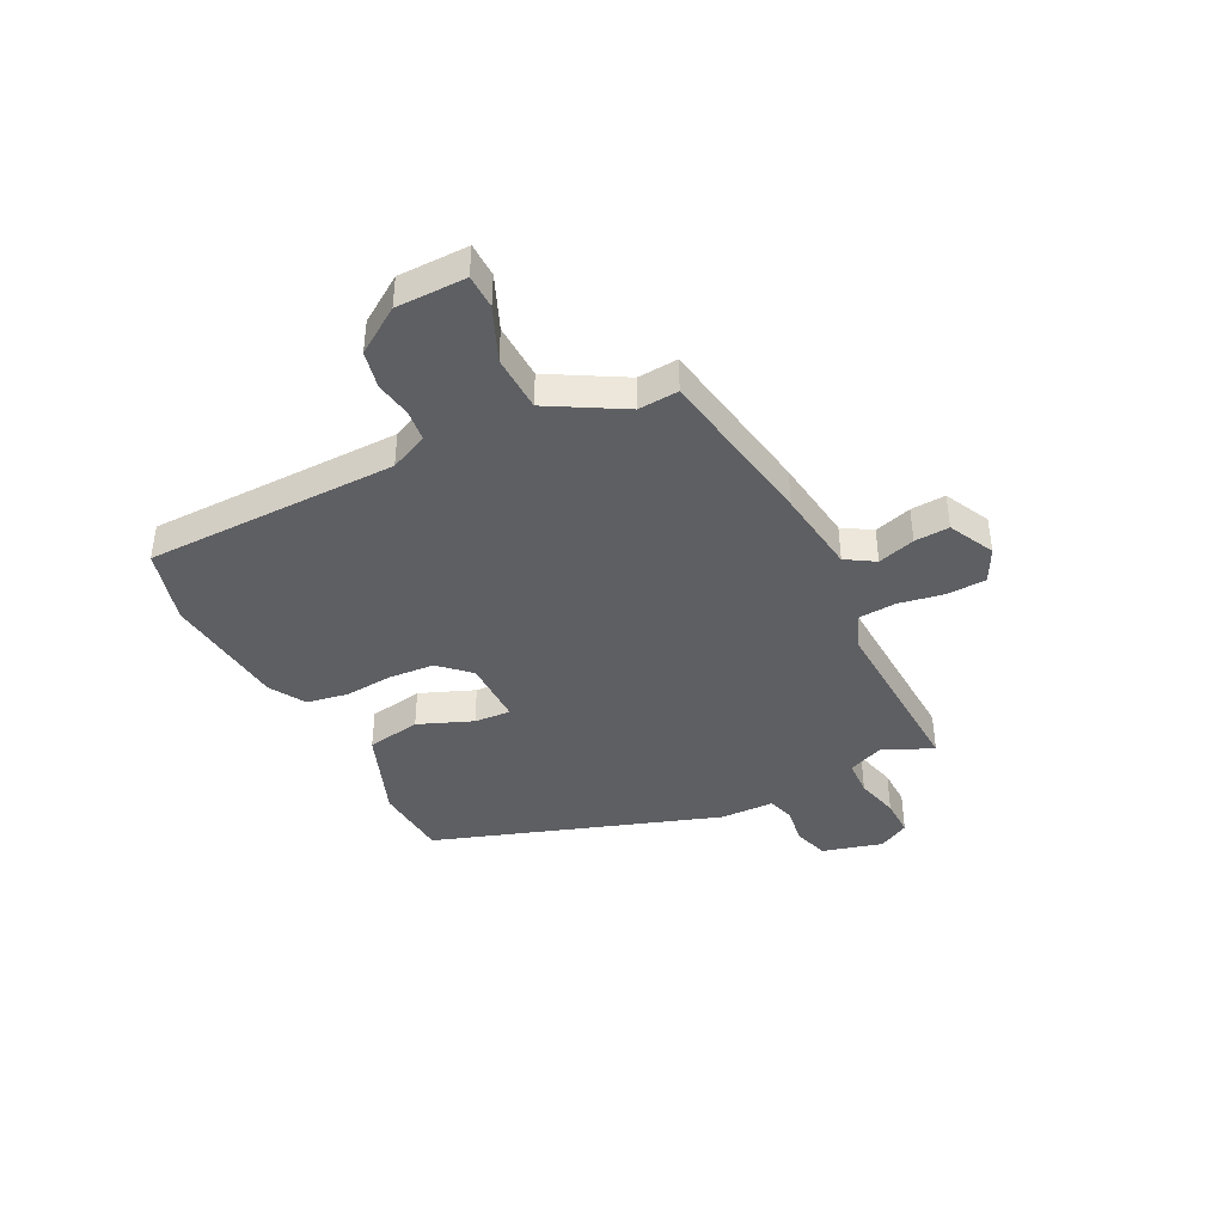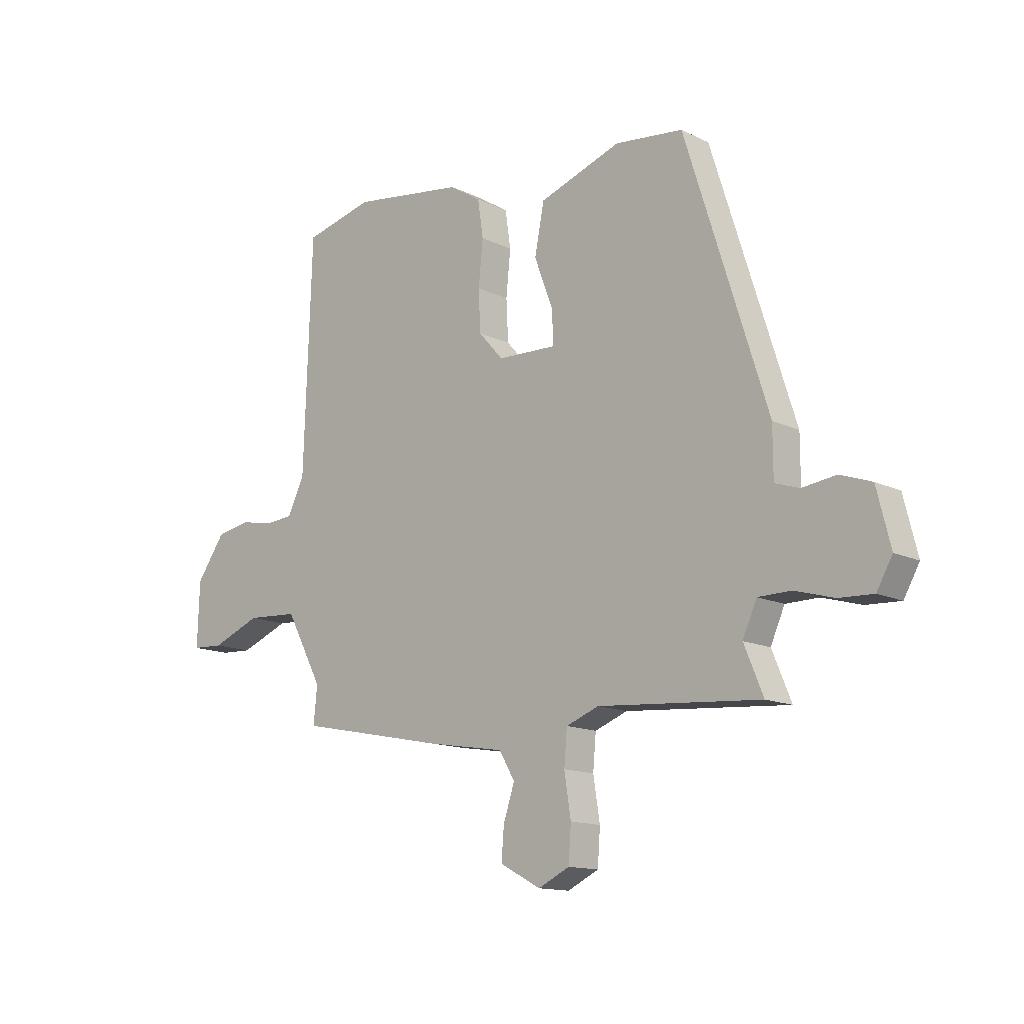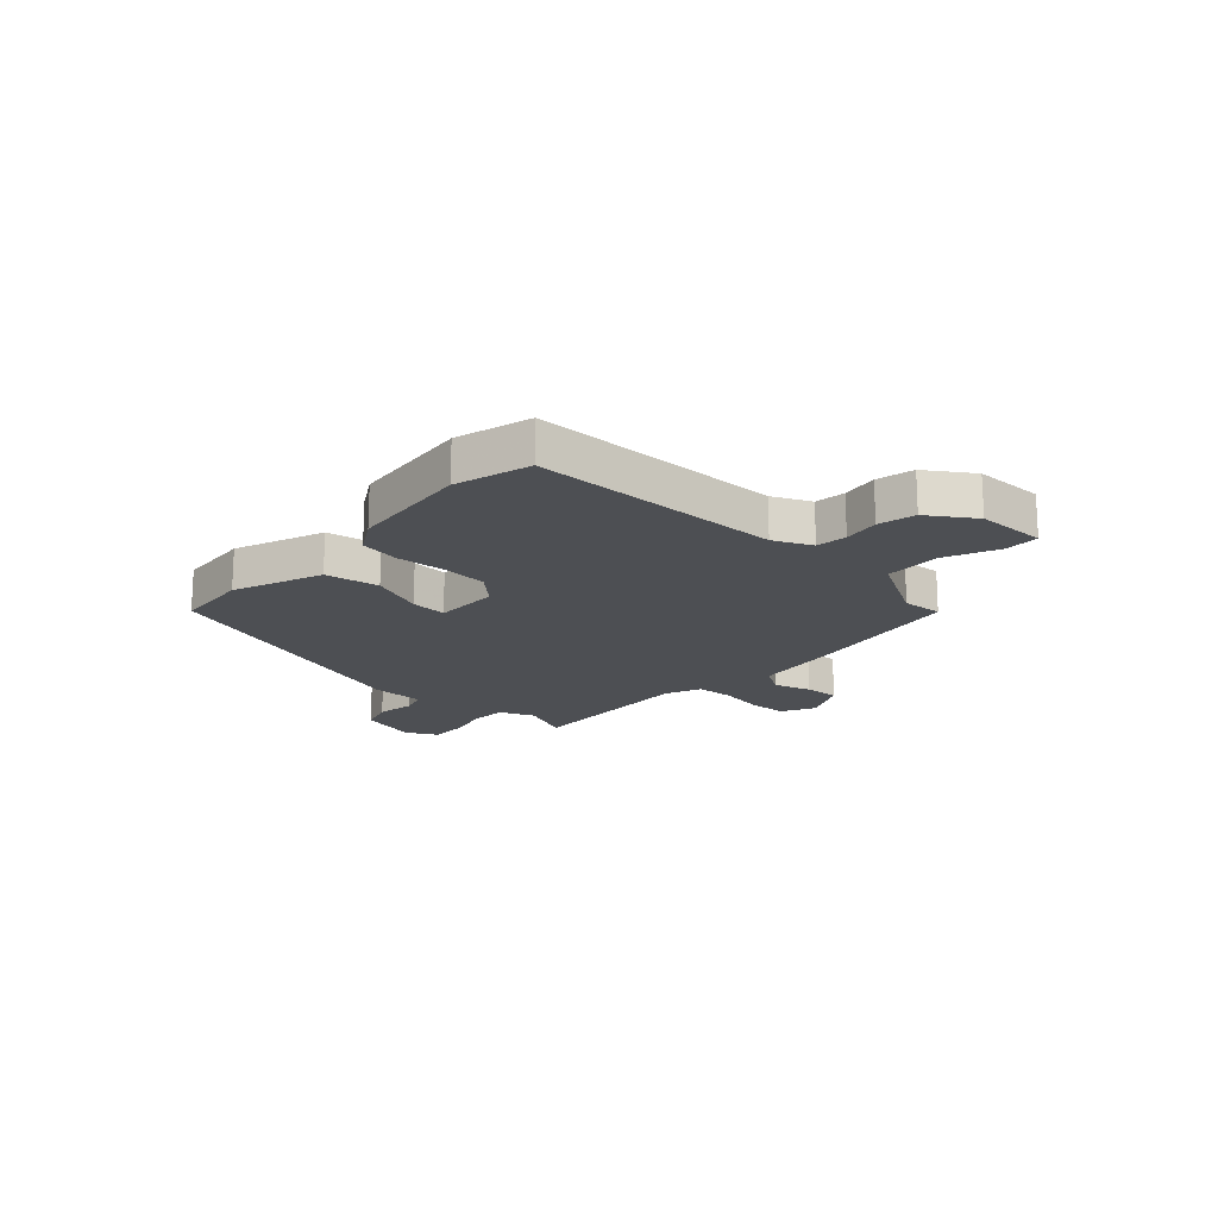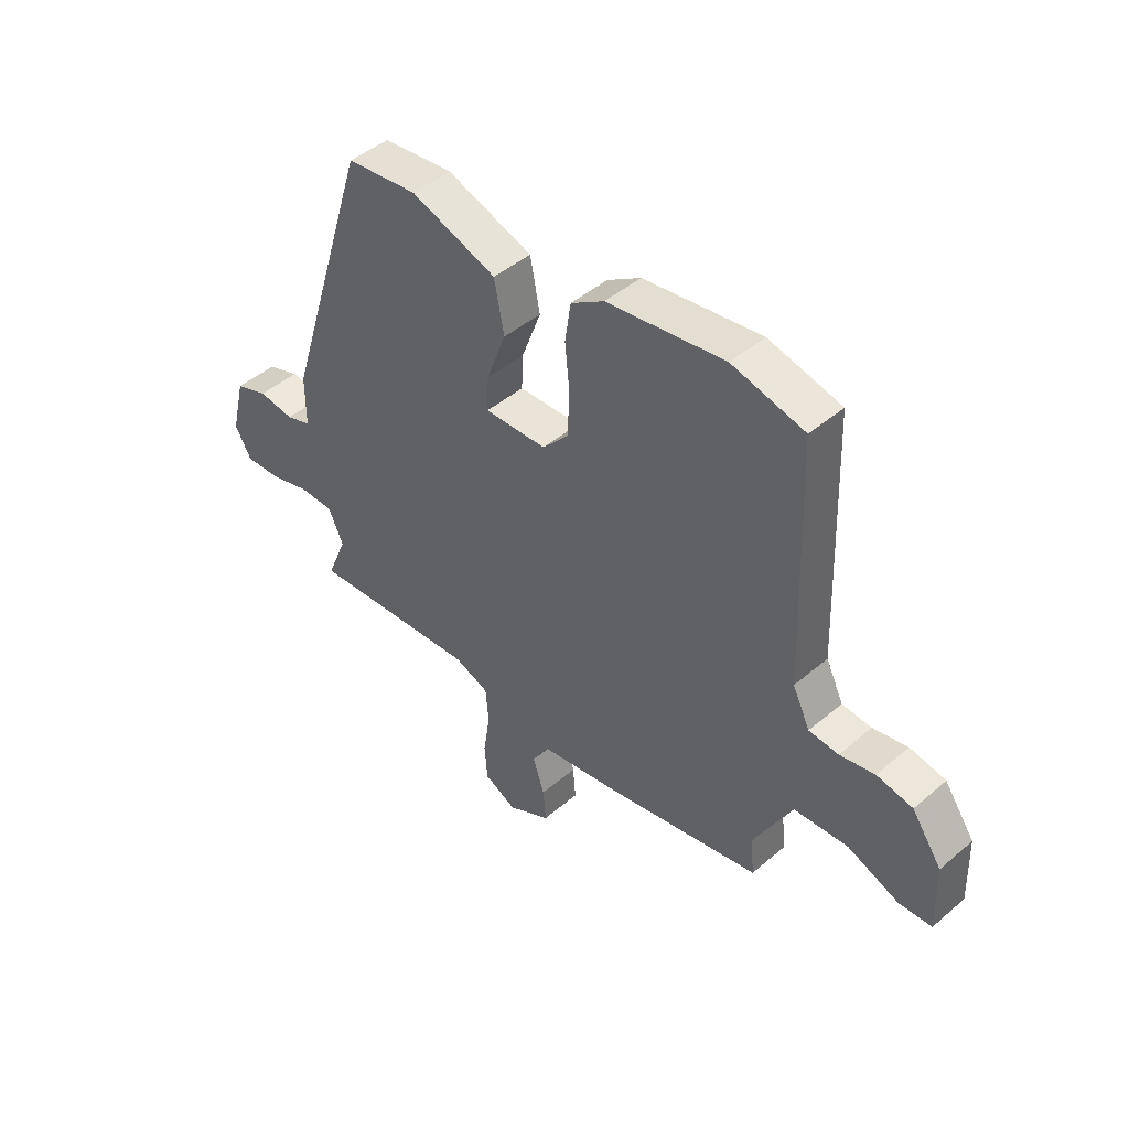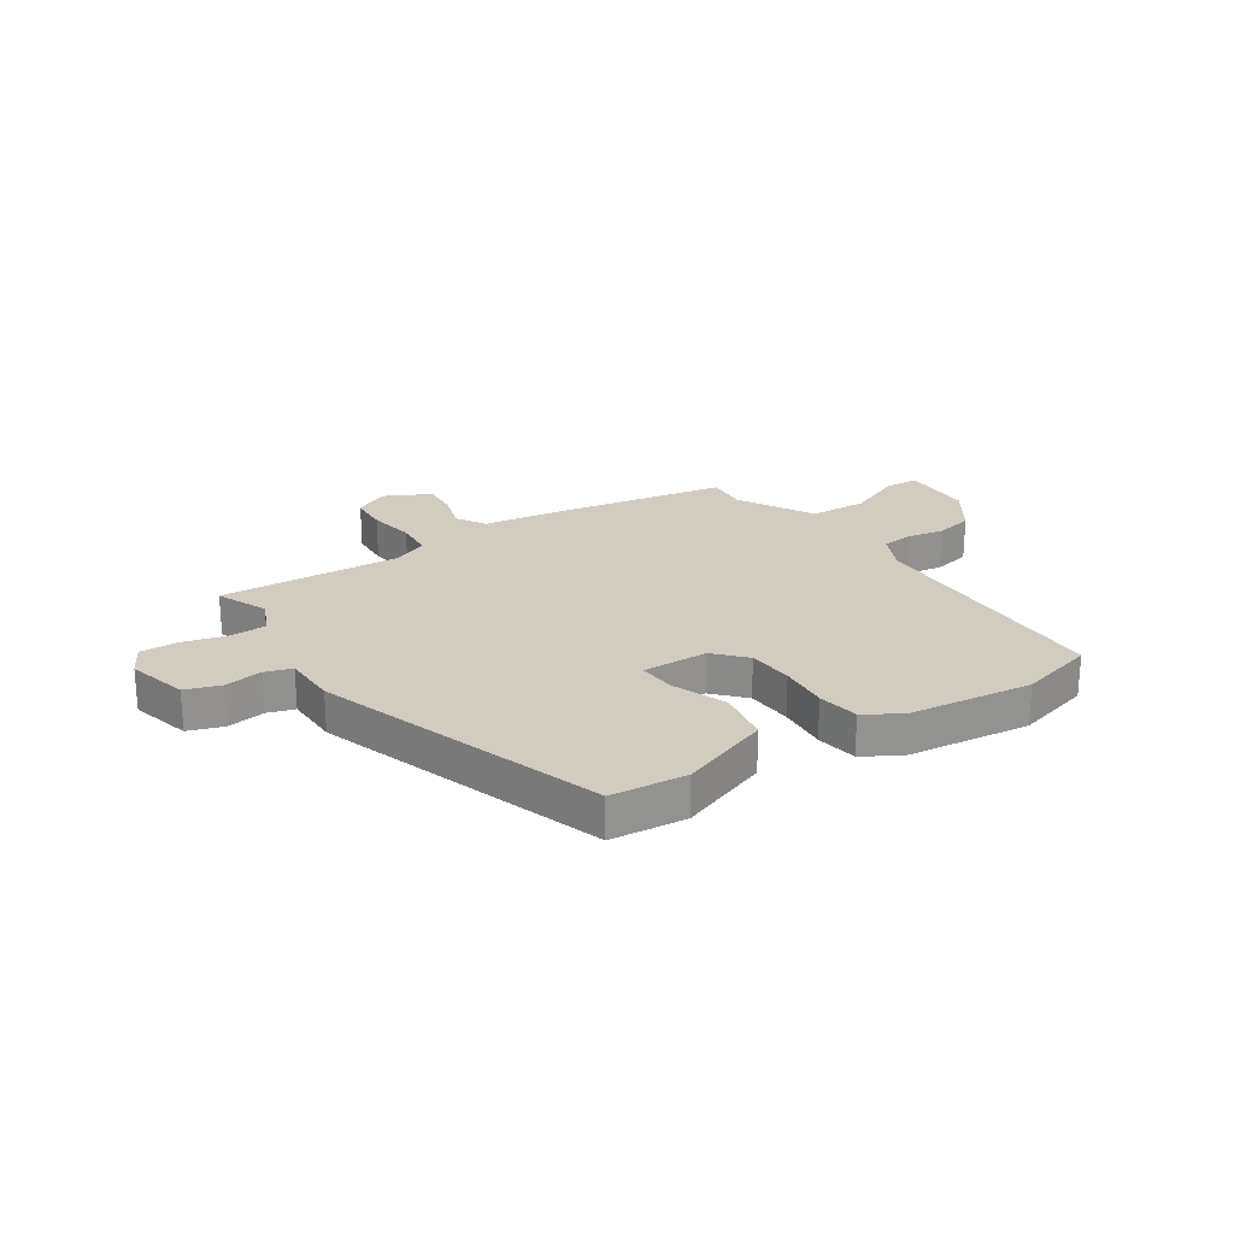
<metadata>
{"format":"obj","ext":"obj","renderer":"f3d","projection":"perspective","resolution":1024,"background":"white","views":[{"elev":-41.3,"azim":115.3,"up":"+Y"},{"elev":-13.6,"azim":-137.3,"up":"+Z"},{"elev":-17.7,"azim":45.9,"up":"+Y"},{"elev":45.3,"azim":45.5,"up":"+Z"},{"elev":23.9,"azim":-34.4,"up":"+Y"}]}
</metadata>
<code>
v -0.359 0.07 0.46
v -0.224 0.07 0.475
v -0.061 0.07 0.418
v -0.042 0.07 0.321
v -0.079 0.07 0.222
v -0.082 0.07 0.156
v 0.036 0.07 0.16
v 0.085 0.07 0.215
v 0.089 0.07 0.297
v 0.08 0.07 0.386
v 0.091 0.07 0.46
v 0.154 0.07 0.5
v 0.377 0.07 0.531
v 0.514 0.07 0.497
v 0.53 0.07 0.04
v 0.563 0.07 -0.028
v 0.619 0.07 -0.033
v 0.685 0.07 -0.02
v 0.753 0.07 -0.033
v 0.81 0.07 -0.114
v 0.814 0.07 -0.241
v 0.752 0.07 -0.244
v 0.654 0.07 -0.205
v 0.552 0.07 -0.211
v 0.479 0.07 -0.347
v 0.486 0.07 -0.42
v 0.191 0.07 -0.479
v 0.038 0.07 -0.504
v 0.007 0.07 -0.557
v 0.029 0.07 -0.624
v 0.034 0.07 -0.687
v -0.047 0.07 -0.73
v -0.109 0.07 -0.7
v -0.114 0.07 -0.63
v -0.101 0.07 -0.547
v -0.107 0.07 -0.479
v -0.172 0.07 -0.454
v -0.495 0.07 -0.478
v -0.457 0.07 -0.386
v -0.485 0.07 -0.323
v -0.55 0.07 -0.322
v -0.628 0.07 -0.344
v -0.696 0.07 -0.347
v -0.727 0.07 -0.292
v -0.7 0.07 -0.183
v -0.638 0.07 -0.161
v -0.57 0.07 -0.17
v -0.522 0.07 -0.154
v -0.522 0.07 -0.057
v -0.359 0 0.46
v -0.224 0 0.475
v -0.061 0 0.418
v -0.042 0 0.321
v -0.079 0 0.222
v -0.082 0 0.156
v 0.036 0 0.16
v 0.085 0 0.215
v 0.089 0 0.297
v 0.08 0 0.386
v 0.091 0 0.46
v 0.154 0 0.5
v 0.377 0 0.531
v 0.514 0 0.497
v 0.53 0 0.04
v 0.563 0 -0.028
v 0.619 0 -0.033
v 0.685 0 -0.02
v 0.753 0 -0.033
v 0.81 0 -0.114
v 0.814 0 -0.241
v 0.752 0 -0.244
v 0.654 0 -0.205
v 0.552 0 -0.211
v 0.479 0 -0.347
v 0.486 0 -0.42
v 0.191 0 -0.479
v 0.038 0 -0.504
v 0.007 0 -0.557
v 0.029 0 -0.624
v 0.034 0 -0.687
v -0.047 0 -0.73
v -0.109 0 -0.7
v -0.114 0 -0.63
v -0.101 0 -0.547
v -0.107 0 -0.479
v -0.172 0 -0.454
v -0.495 0 -0.478
v -0.457 0 -0.386
v -0.485 0 -0.323
v -0.55 0 -0.322
v -0.628 0 -0.344
v -0.696 0 -0.347
v -0.727 0 -0.292
v -0.7 0 -0.183
v -0.638 0 -0.161
v -0.57 0 -0.17
v -0.522 0 -0.154
v -0.522 0 -0.057
f 3 4 5
f 2 3 5
f 1 2 5
f 49 1 5
f 48 49 5
f 45 46 47
f 44 45 47
f 43 44 47
f 42 43 47
f 41 42 47
f 40 41 47 48
f 48 5 6
f 40 48 6
f 39 40 6
f 39 6 7
f 38 39 7
f 37 38 7
f 33 34 35
f 32 33 35
f 31 32 35
f 30 31 35
f 29 30 35
f 28 29 35 36
f 37 7 8
f 36 37 8
f 28 36 8
f 27 28 8
f 26 27 8
f 25 26 8
f 21 22 23
f 20 21 23
f 19 20 23
f 18 19 23
f 17 18 23
f 16 17 23 24
f 25 8 9
f 24 25 9
f 16 24 9
f 15 16 9
f 13 14 15
f 12 13 15
f 11 12 15
f 10 11 15
f 9 10 15
f 54 53 52
f 54 52 51
f 54 51 50
f 54 50 98
f 54 98 97
f 96 95 94
f 96 94 93
f 96 93 92
f 96 92 91
f 96 91 90
f 97 96 90 89
f 55 54 97
f 55 97 89
f 55 89 88
f 56 55 88
f 56 88 87
f 56 87 86
f 84 83 82
f 84 82 81
f 84 81 80
f 84 80 79
f 84 79 78
f 85 84 78 77
f 57 56 86
f 57 86 85
f 57 85 77
f 57 77 76
f 57 76 75
f 57 75 74
f 72 71 70
f 72 70 69
f 72 69 68
f 72 68 67
f 72 67 66
f 73 72 66 65
f 58 57 74
f 58 74 73
f 58 73 65
f 58 65 64
f 64 63 62
f 64 62 61
f 64 61 60
f 64 60 59
f 64 59 58
f 1 50 51 2
f 2 51 52 3
f 3 52 53 4
f 4 53 54 5
f 5 54 55 6
f 6 55 56 7
f 7 56 57 8
f 8 57 58 9
f 9 58 59 10
f 10 59 60 11
f 11 60 61 12
f 12 61 62 13
f 13 62 63 14
f 14 63 64 15
f 15 64 65 16
f 16 65 66 17
f 17 66 67 18
f 18 67 68 19
f 19 68 69 20
f 20 69 70 21
f 21 70 71 22
f 22 71 72 23
f 23 72 73 24
f 24 73 74 25
f 25 74 75 26
f 26 75 76 27
f 27 76 77 28
f 28 77 78 29
f 29 78 79 30
f 30 79 80 31
f 31 80 81 32
f 32 81 82 33
f 33 82 83 34
f 34 83 84 35
f 35 84 85 36
f 36 85 86 37
f 37 86 87 38
f 38 87 88 39
f 39 88 89 40
f 40 89 90 41
f 41 90 91 42
f 42 91 92 43
f 43 92 93 44
f 44 93 94 45
f 45 94 95 46
f 46 95 96 47
f 47 96 97 48
f 48 97 98 49
f 49 98 50 1

</code>
